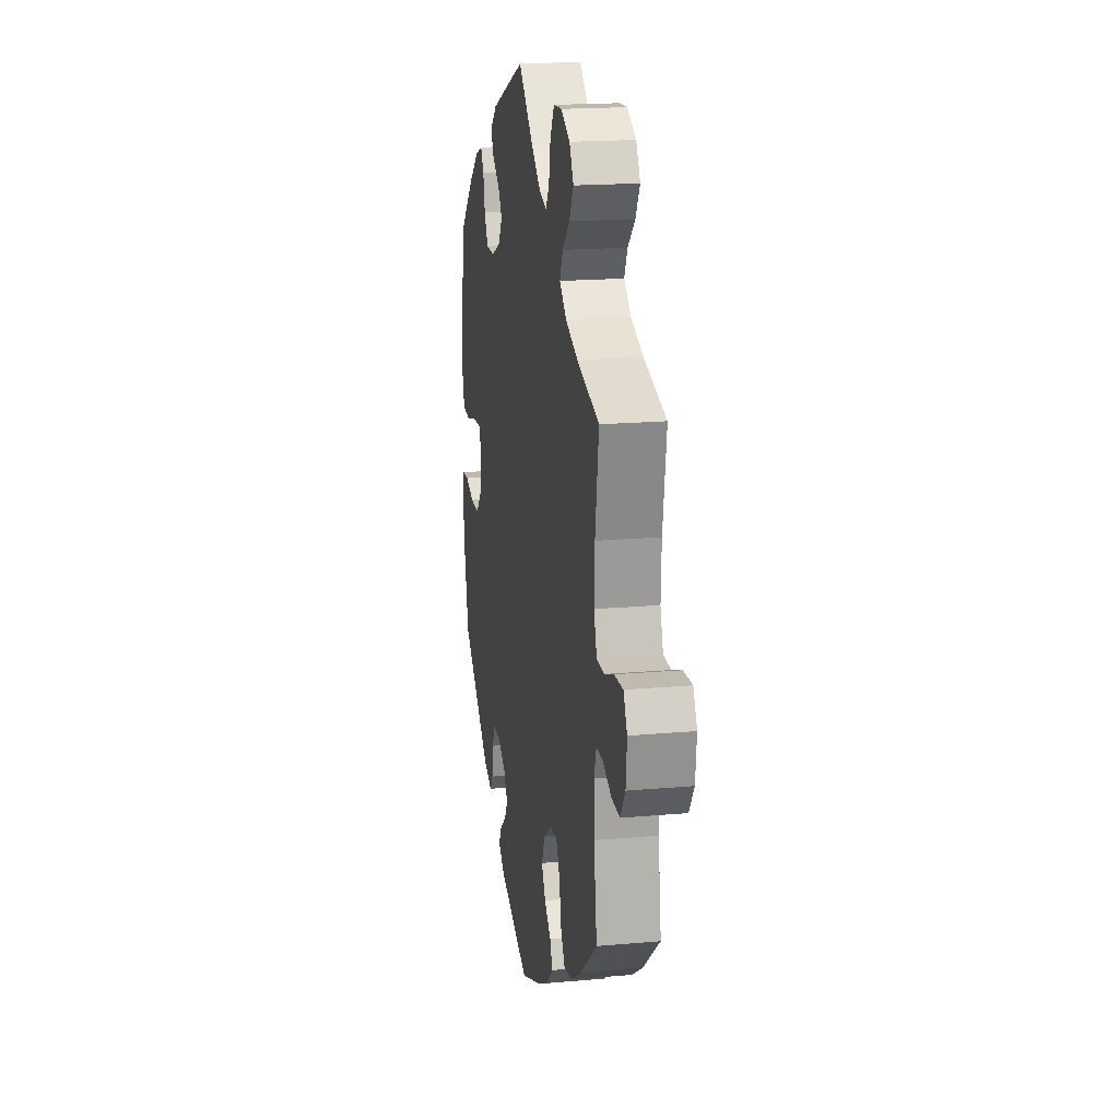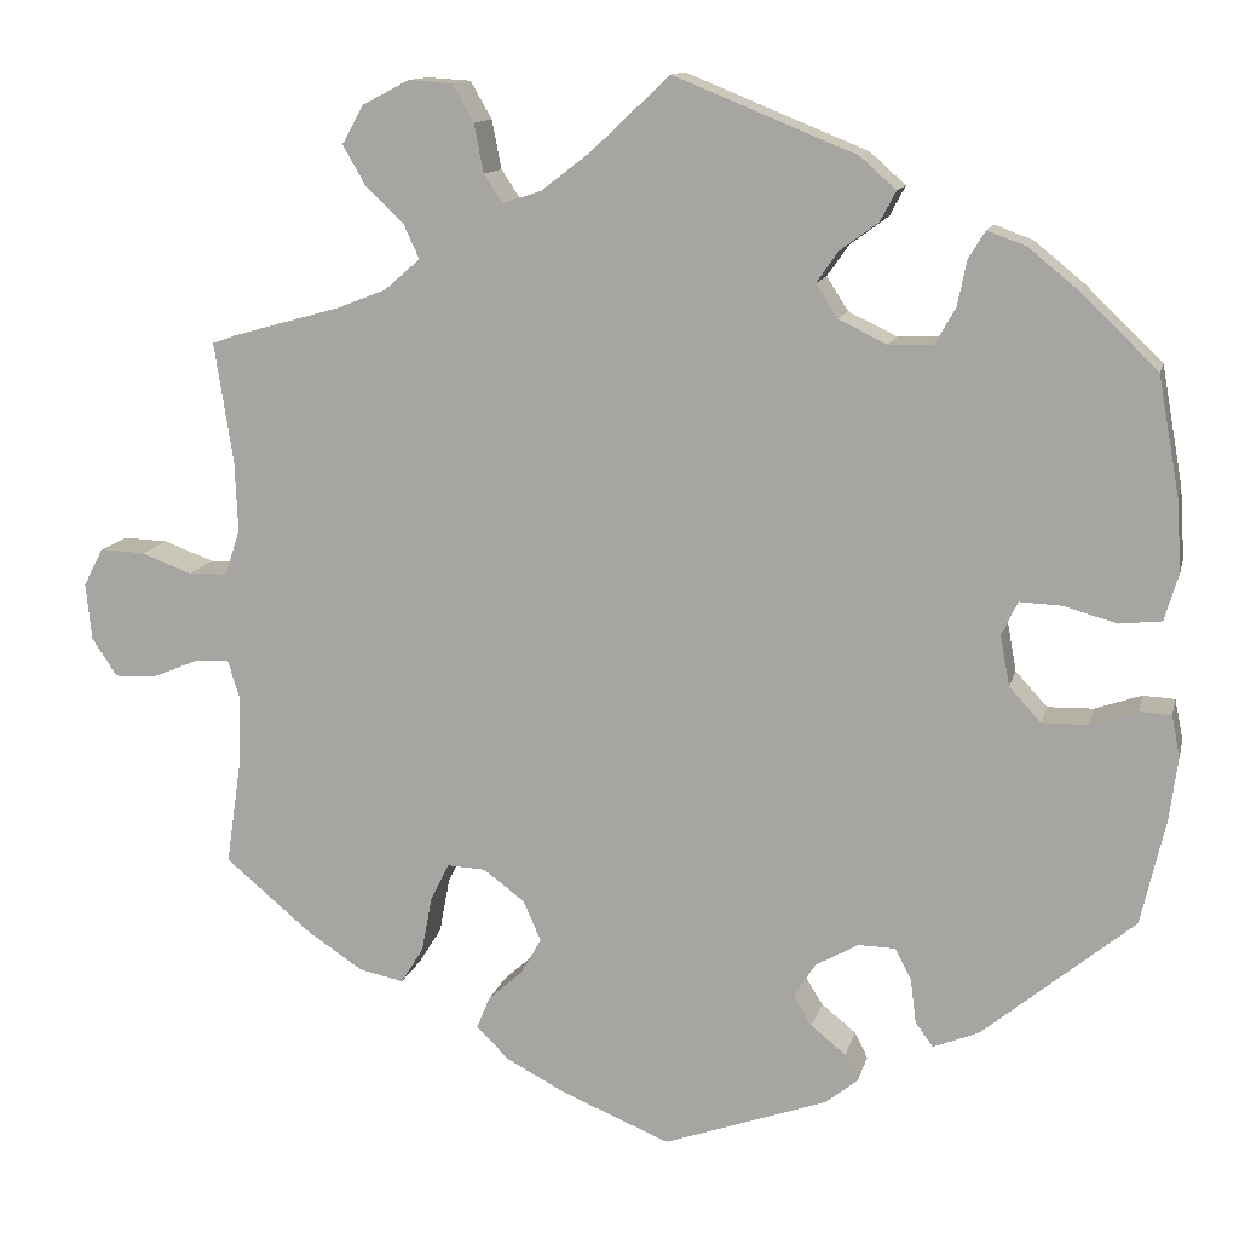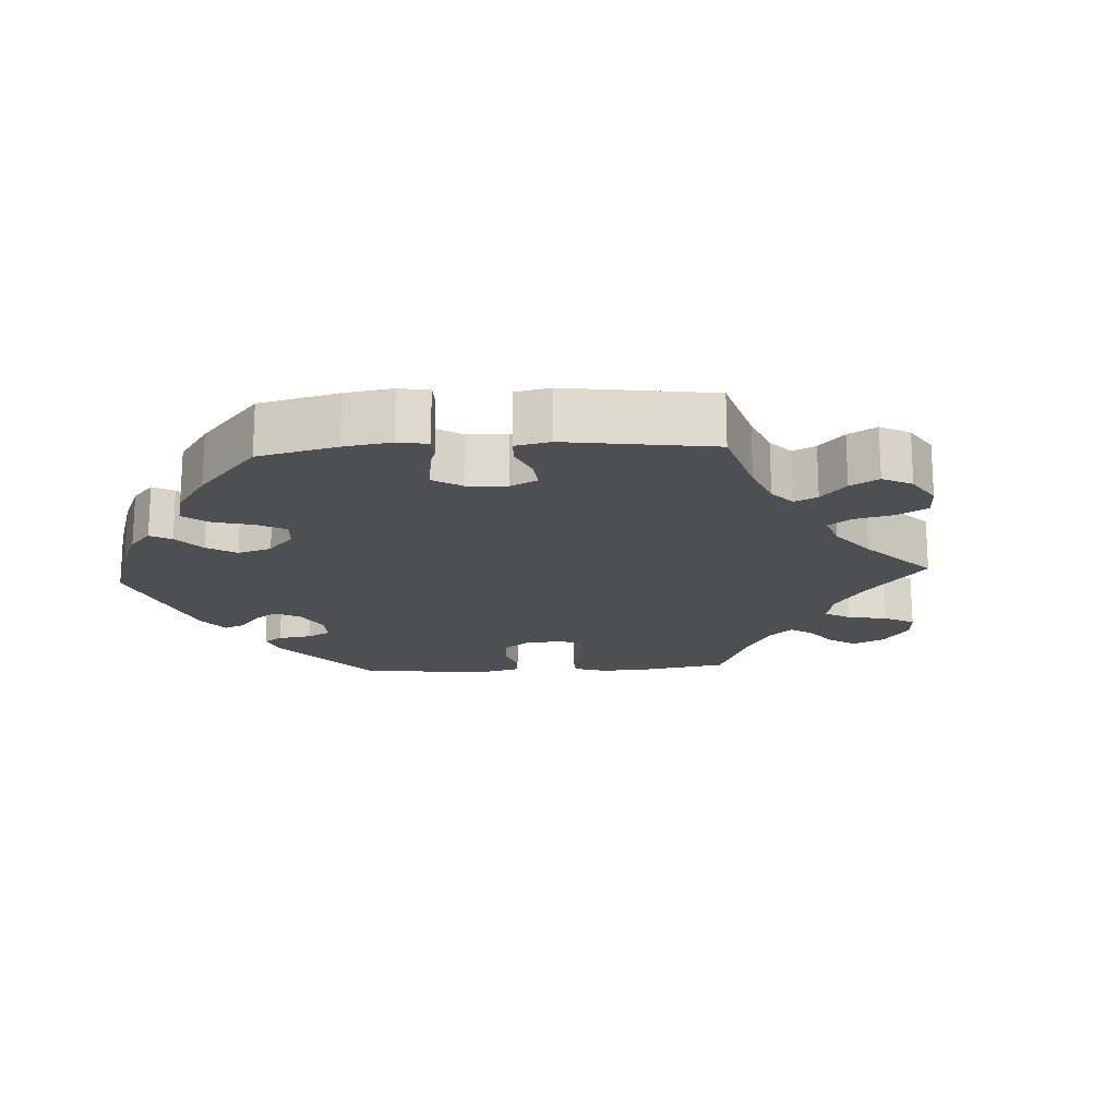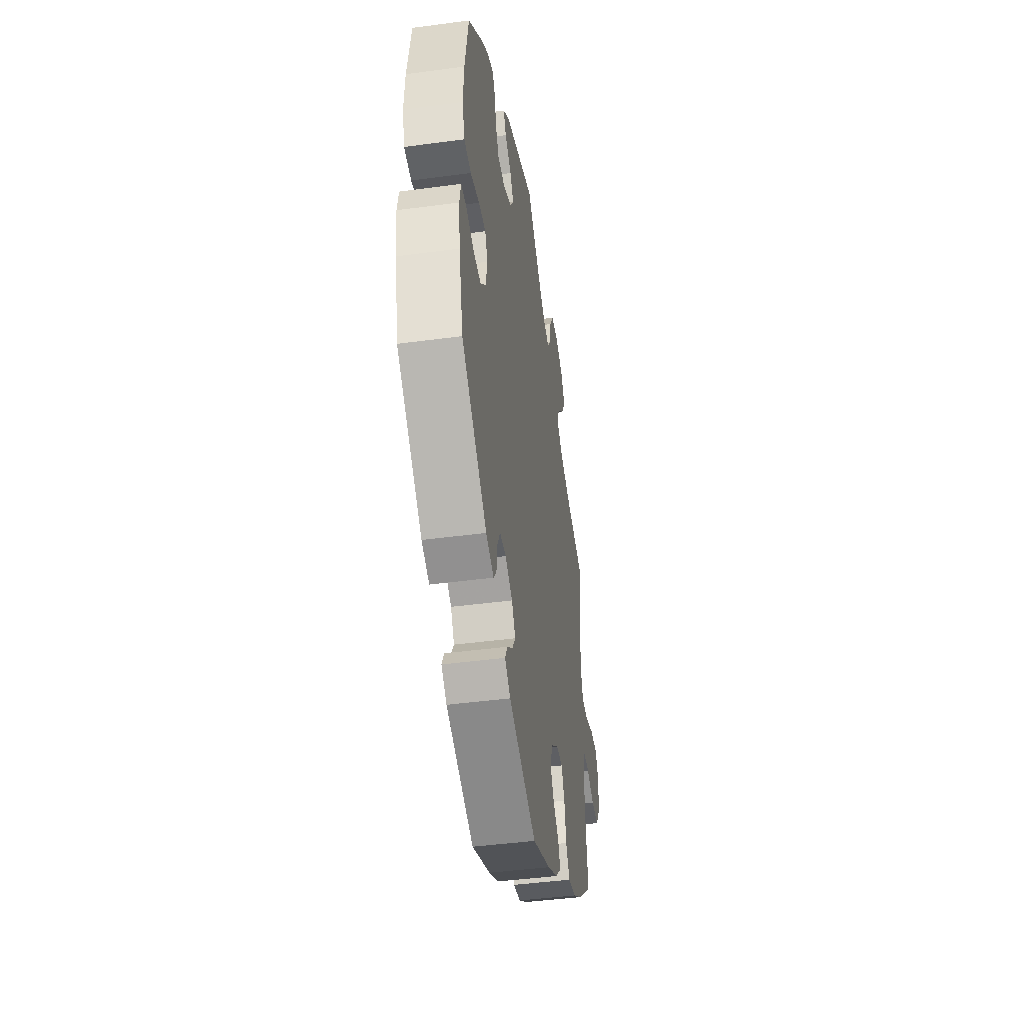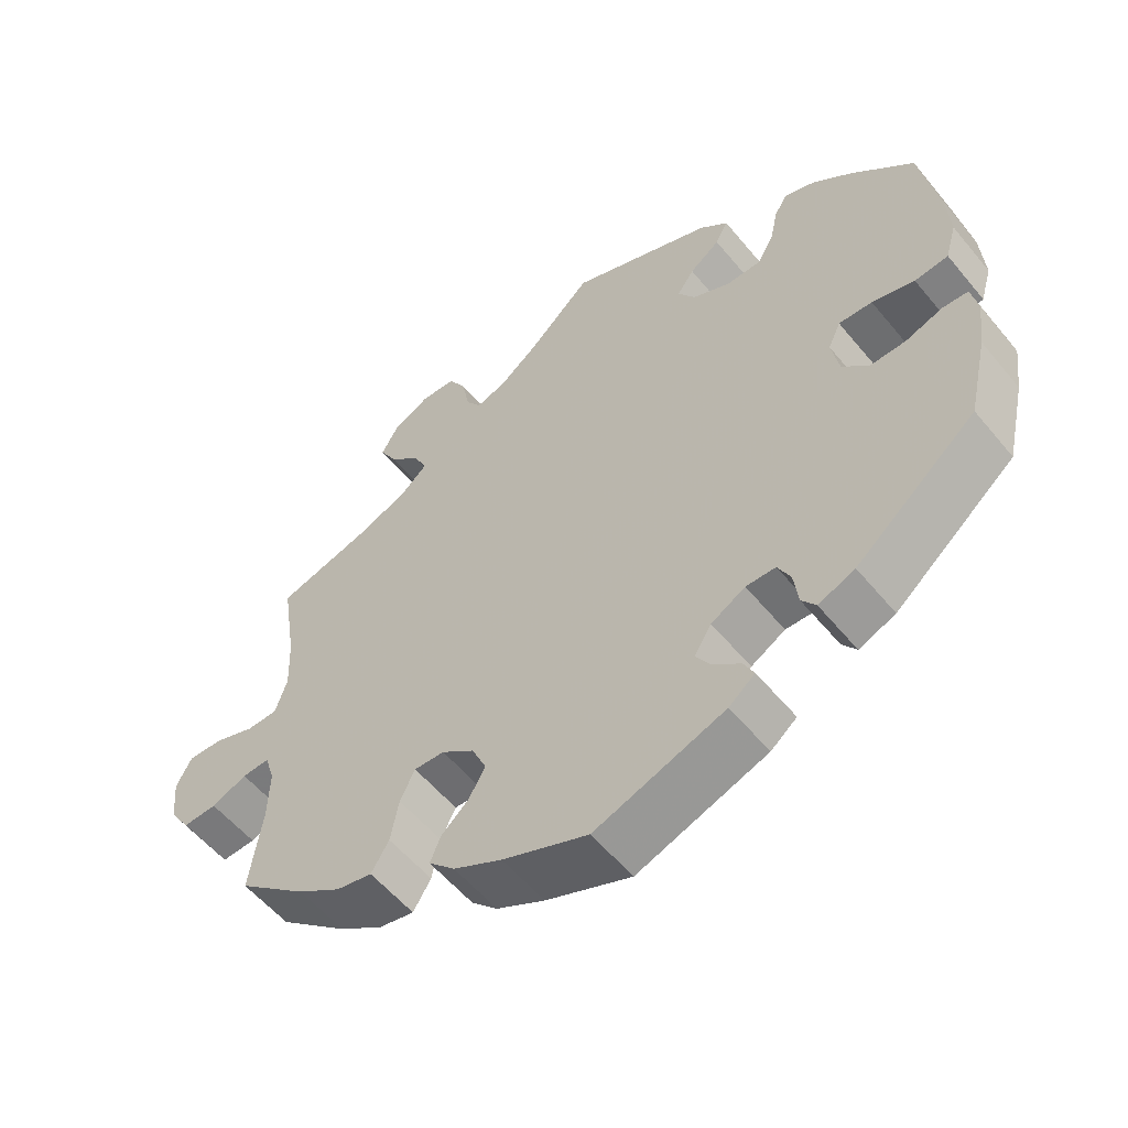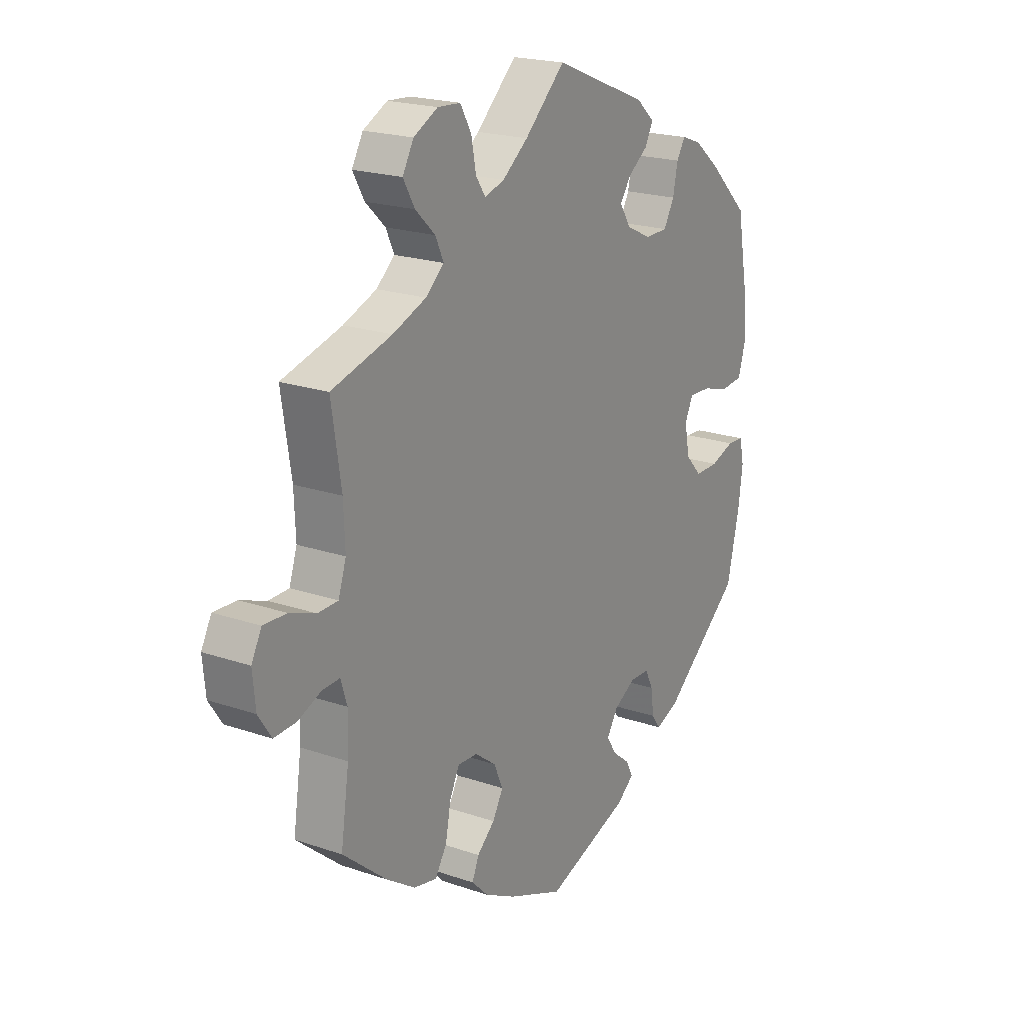
<metadata>
{"format":"obj","ext":"obj","renderer":"f3d","projection":"perspective","resolution":1024,"background":"white","views":[{"elev":18.5,"azim":80.3,"up":"+Z"},{"elev":12.5,"azim":-167.0,"up":"+Z"},{"elev":-18.0,"azim":-26.6,"up":"+Y"},{"elev":-44.3,"azim":-81.1,"up":"+Z"},{"elev":-56.1,"azim":-141.1,"up":"+Z"},{"elev":20.6,"azim":121.9,"up":"+Z"}]}
</metadata>
<code>
v -0.527 0.07 -0.175
v -0.536 0.07 -0.107
v -0.527 0.07 -0.063
v -0.493 0.07 -0.061
v -0.443 0.07 -0.078
v -0.394 0.07 -0.079
v -0.36 0.07 -0.042
v -0.35 0.07 0.012
v -0.367 0.07 0.048
v -0.412 0.07 0.046
v -0.469 0.07 0.03
v -0.514 0.07 0.035
v -0.529 0.07 0.086
v -0.524 0.07 0.162
v -0.501 0.07 0.289
v -0.418 0.07 0.369
v -0.365 0.07 0.412
v -0.324 0.07 0.427
v -0.306 0.07 0.398
v -0.296 0.07 0.349
v -0.274 0.07 0.31
v -0.227 0.07 0.309
v -0.175 0.07 0.334
v -0.152 0.07 0.37
v -0.175 0.07 0.403
v -0.216 0.07 0.433
v -0.233 0.07 0.465
v -0.195 0.07 0.499
v 0 0.07 0.578
v 0.084 0.07 0.499
v 0.137 0.07 0.458
v 0.178 0.07 0.445
v 0.198 0.07 0.475
v 0.208 0.07 0.527
v 0.231 0.07 0.567
v 0.278 0.07 0.57
v 0.328 0.07 0.544
v 0.351 0.07 0.503
v 0.327 0.07 0.461
v 0.286 0.07 0.422
v 0.269 0.07 0.385
v 0.307 0.07 0.352
v 0.376 0.07 0.325
v 0.501 0.07 0.29
v 0.481 0.07 0.161
v 0.478 0.07 0.086
v 0.494 0.07 0.037
v 0.536 0.07 0.036
v 0.59 0.07 0.056
v 0.638 0.07 0.058
v 0.659 0.07 0.018
v 0.653 0.07 -0.043
v 0.626 0.07 -0.084
v 0.58 0.07 -0.082
v 0.532 0.07 -0.062
v 0.495 0.07 -0.06
v 0.482 0.07 -0.102
v 0.484 0.07 -0.172
v 0.501 0.07 -0.288
v 0.408 0.07 -0.366
v 0.349 0.07 -0.405
v 0.301 0.07 -0.415
v 0.277 0.07 -0.376
v 0.266 0.07 -0.318
v 0.246 0.07 -0.277
v 0.205 0.07 -0.279
v 0.161 0.07 -0.312
v 0.142 0.07 -0.355
v 0.164 0.07 -0.394
v 0.201 0.07 -0.427
v 0.215 0.07 -0.461
v 0.18 0.07 -0.496
v 0.115 0.07 -0.53
v 0 0.07 -0.577
v -0.175 0.07 -0.515
v -0.21 0.07 -0.487
v -0.196 0.07 -0.459
v -0.159 0.07 -0.429
v -0.139 0.07 -0.397
v -0.162 0.07 -0.36
v -0.208 0.07 -0.334
v -0.248 0.07 -0.335
v -0.265 0.07 -0.369
v -0.271 0.07 -0.416
v -0.29 0.07 -0.442
v -0.339 0.07 -0.422
v -0.501 0.07 -0.288
v -0.527 0 -0.175
v -0.536 0 -0.107
v -0.527 0 -0.063
v -0.493 0 -0.061
v -0.443 0 -0.078
v -0.394 0 -0.079
v -0.36 0 -0.042
v -0.35 0 0.012
v -0.367 0 0.048
v -0.412 0 0.046
v -0.469 0 0.03
v -0.514 0 0.035
v -0.529 0 0.086
v -0.524 0 0.162
v -0.501 0 0.289
v -0.418 0 0.369
v -0.365 0 0.412
v -0.324 0 0.427
v -0.306 0 0.398
v -0.296 0 0.349
v -0.274 0 0.31
v -0.227 0 0.309
v -0.175 0 0.334
v -0.152 0 0.37
v -0.175 0 0.403
v -0.216 0 0.433
v -0.233 0 0.465
v -0.195 0 0.499
v 0 0 0.578
v 0.084 0 0.499
v 0.137 0 0.458
v 0.178 0 0.445
v 0.198 0 0.475
v 0.208 0 0.527
v 0.231 0 0.567
v 0.278 0 0.57
v 0.328 0 0.544
v 0.351 0 0.503
v 0.327 0 0.461
v 0.286 0 0.422
v 0.269 0 0.385
v 0.307 0 0.352
v 0.376 0 0.325
v 0.501 0 0.29
v 0.481 0 0.161
v 0.478 0 0.086
v 0.494 0 0.037
v 0.536 0 0.036
v 0.59 0 0.056
v 0.638 0 0.058
v 0.659 0 0.018
v 0.653 0 -0.043
v 0.626 0 -0.084
v 0.58 0 -0.082
v 0.532 0 -0.062
v 0.495 0 -0.06
v 0.482 0 -0.102
v 0.484 0 -0.172
v 0.501 0 -0.288
v 0.408 0 -0.366
v 0.349 0 -0.405
v 0.301 0 -0.415
v 0.277 0 -0.376
v 0.266 0 -0.318
v 0.246 0 -0.277
v 0.205 0 -0.279
v 0.161 0 -0.312
v 0.142 0 -0.355
v 0.164 0 -0.394
v 0.201 0 -0.427
v 0.215 0 -0.461
v 0.18 0 -0.496
v 0.115 0 -0.53
v 0 0 -0.577
v -0.175 0 -0.515
v -0.21 0 -0.487
v -0.196 0 -0.459
v -0.159 0 -0.429
v -0.139 0 -0.397
v -0.162 0 -0.36
v -0.208 0 -0.334
v -0.248 0 -0.335
v -0.265 0 -0.369
v -0.271 0 -0.416
v -0.29 0 -0.442
v -0.339 0 -0.422
v -0.501 0 -0.288
f 83 84 85 86
f 82 83 86 87
f 81 82 87 1
f 75 76 77 78
f 75 78 79
f 74 75 79
f 73 74 79 80
f 69 70 71 72
f 68 69 72 73
f 61 62 63 64
f 61 64 65
f 58 59 60 61
f 57 58 61 65
f 56 57 65 66
f 52 53 54 55
f 52 55 56
f 51 52 56
f 48 49 50 51
f 47 48 51 56
f 46 47 56 66
f 43 44 45
f 42 43 45 46
f 41 42 46 66
f 37 38 39 40
f 37 40 41
f 36 37 41
f 33 34 35 36
f 32 33 36 41
f 31 32 41 66
f 27 28 29 30
f 25 26 27 30
f 24 25 30 31
f 23 24 31 66
f 17 18 19 20
f 17 20 21
f 16 17 21
f 15 16 21
f 14 15 21 22
f 10 11 12 13
f 9 10 13 14
f 2 3 4 5
f 81 1 2 5
f 80 81 5 6
f 68 73 80 6
f 22 23 66 67
f 9 14 22 67
f 8 9 67 68
f 7 8 68
f 6 7 68
f 173 172 171 170
f 174 173 170 169
f 88 174 169 168
f 165 164 163 162
f 166 165 162
f 166 162 161
f 167 166 161 160
f 159 158 157 156
f 160 159 156 155
f 151 150 149 148
f 152 151 148
f 148 147 146 145
f 152 148 145 144
f 153 152 144 143
f 142 141 140 139
f 143 142 139
f 143 139 138
f 138 137 136 135
f 143 138 135 134
f 153 143 134 133
f 132 131 130
f 133 132 130 129
f 153 133 129 128
f 127 126 125 124
f 128 127 124
f 128 124 123
f 123 122 121 120
f 128 123 120 119
f 153 128 119 118
f 117 116 115 114
f 117 114 113 112
f 118 117 112 111
f 153 118 111 110
f 107 106 105 104
f 108 107 104
f 108 104 103
f 108 103 102
f 109 108 102 101
f 100 99 98 97
f 101 100 97 96
f 92 91 90 89
f 92 89 88 168
f 93 92 168 167
f 93 167 160 155
f 154 153 110 109
f 154 109 101 96
f 155 154 96 95
f 155 95 94
f 155 94 93
f 1 88 89 2
f 2 89 90 3
f 3 90 91 4
f 4 91 92 5
f 5 92 93 6
f 6 93 94 7
f 7 94 95 8
f 8 95 96 9
f 9 96 97 10
f 10 97 98 11
f 11 98 99 12
f 12 99 100 13
f 13 100 101 14
f 14 101 102 15
f 15 102 103 16
f 16 103 104 17
f 17 104 105 18
f 18 105 106 19
f 19 106 107 20
f 20 107 108 21
f 21 108 109 22
f 22 109 110 23
f 23 110 111 24
f 24 111 112 25
f 25 112 113 26
f 26 113 114 27
f 27 114 115 28
f 28 115 116 29
f 29 116 117 30
f 30 117 118 31
f 31 118 119 32
f 32 119 120 33
f 33 120 121 34
f 34 121 122 35
f 35 122 123 36
f 36 123 124 37
f 37 124 125 38
f 38 125 126 39
f 39 126 127 40
f 40 127 128 41
f 41 128 129 42
f 42 129 130 43
f 43 130 131 44
f 44 131 132 45
f 45 132 133 46
f 46 133 134 47
f 47 134 135 48
f 48 135 136 49
f 49 136 137 50
f 50 137 138 51
f 51 138 139 52
f 52 139 140 53
f 53 140 141 54
f 54 141 142 55
f 55 142 143 56
f 56 143 144 57
f 57 144 145 58
f 58 145 146 59
f 59 146 147 60
f 60 147 148 61
f 61 148 149 62
f 62 149 150 63
f 63 150 151 64
f 64 151 152 65
f 65 152 153 66
f 66 153 154 67
f 67 154 155 68
f 68 155 156 69
f 69 156 157 70
f 70 157 158 71
f 71 158 159 72
f 72 159 160 73
f 73 160 161 74
f 74 161 162 75
f 75 162 163 76
f 76 163 164 77
f 77 164 165 78
f 78 165 166 79
f 79 166 167 80
f 80 167 168 81
f 81 168 169 82
f 82 169 170 83
f 83 170 171 84
f 84 171 172 85
f 85 172 173 86
f 86 173 174 87
f 87 174 88 1

</code>
